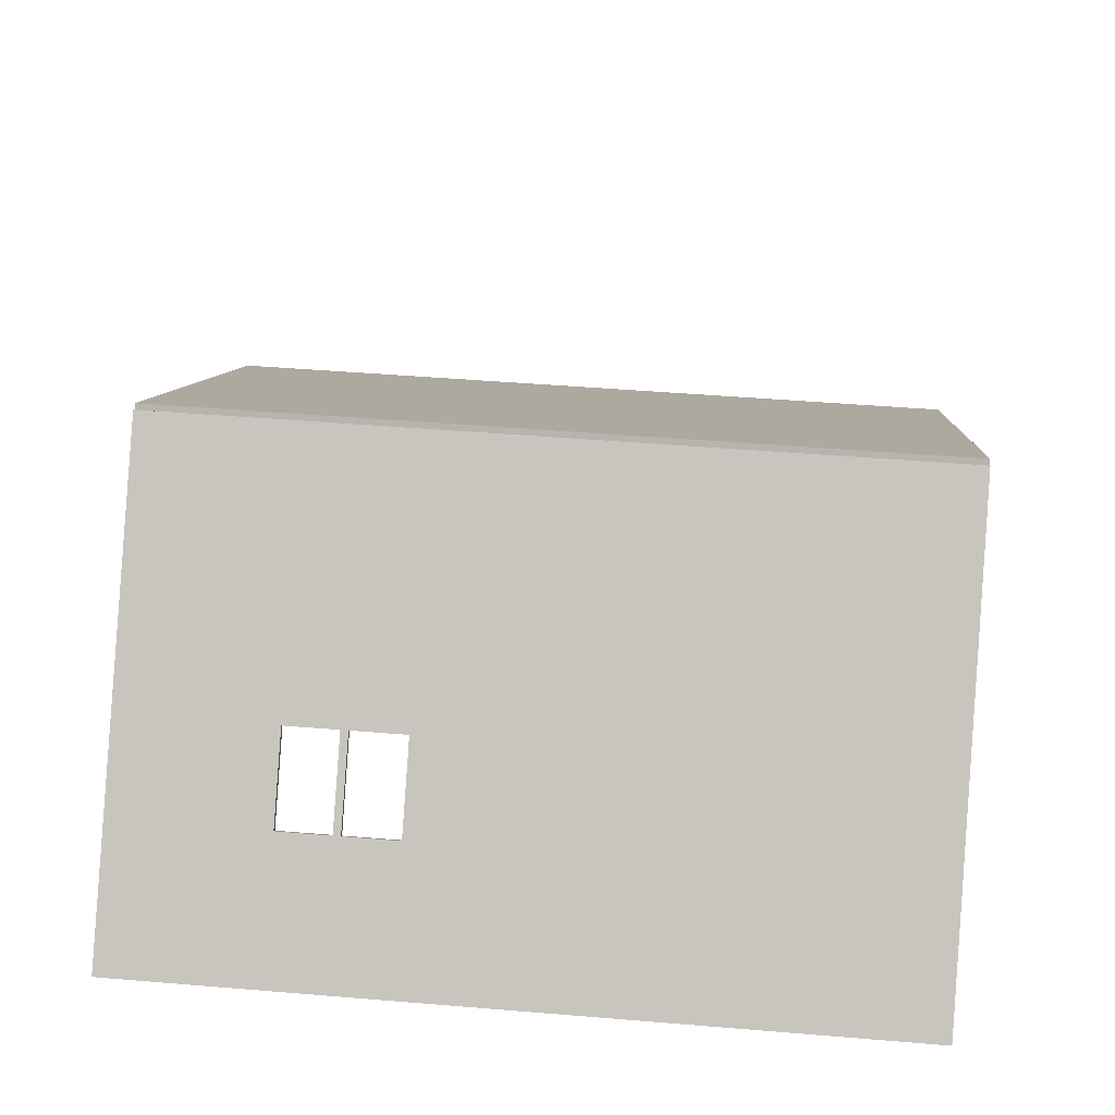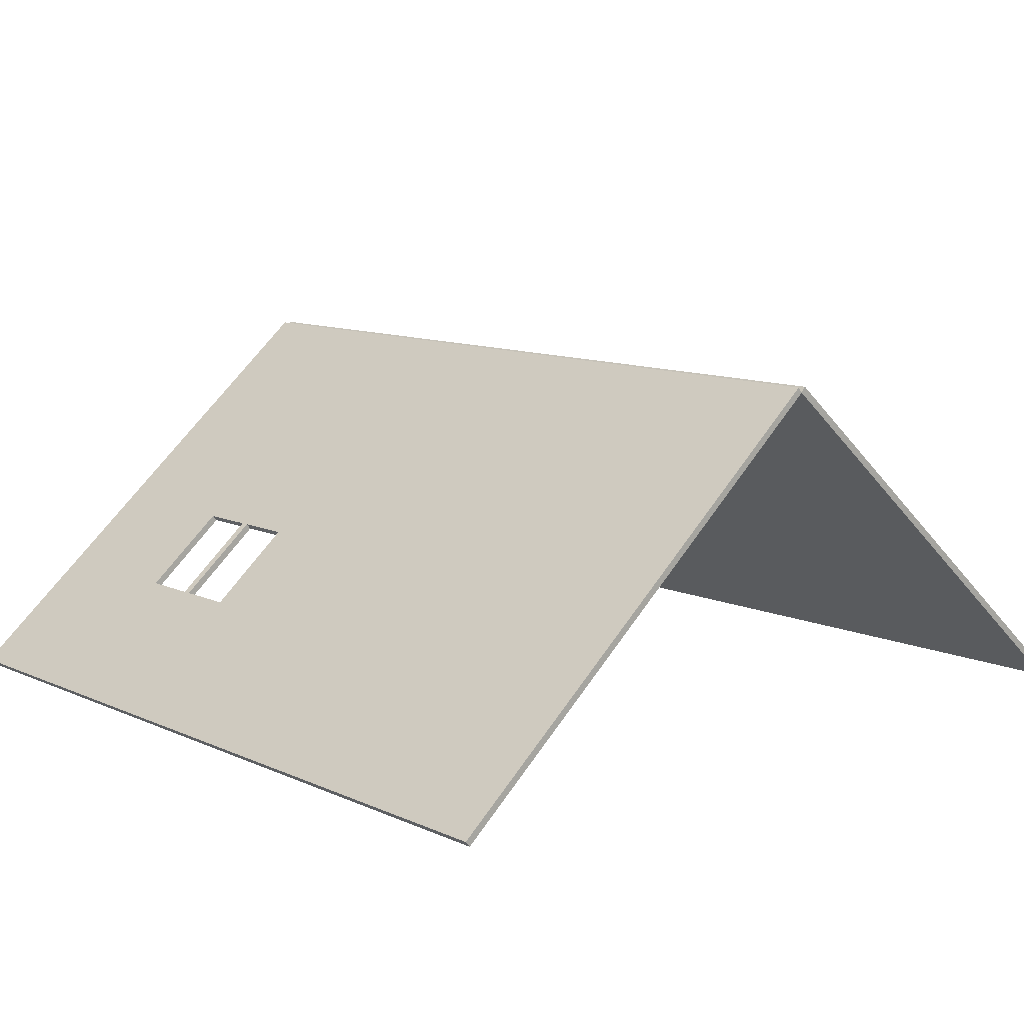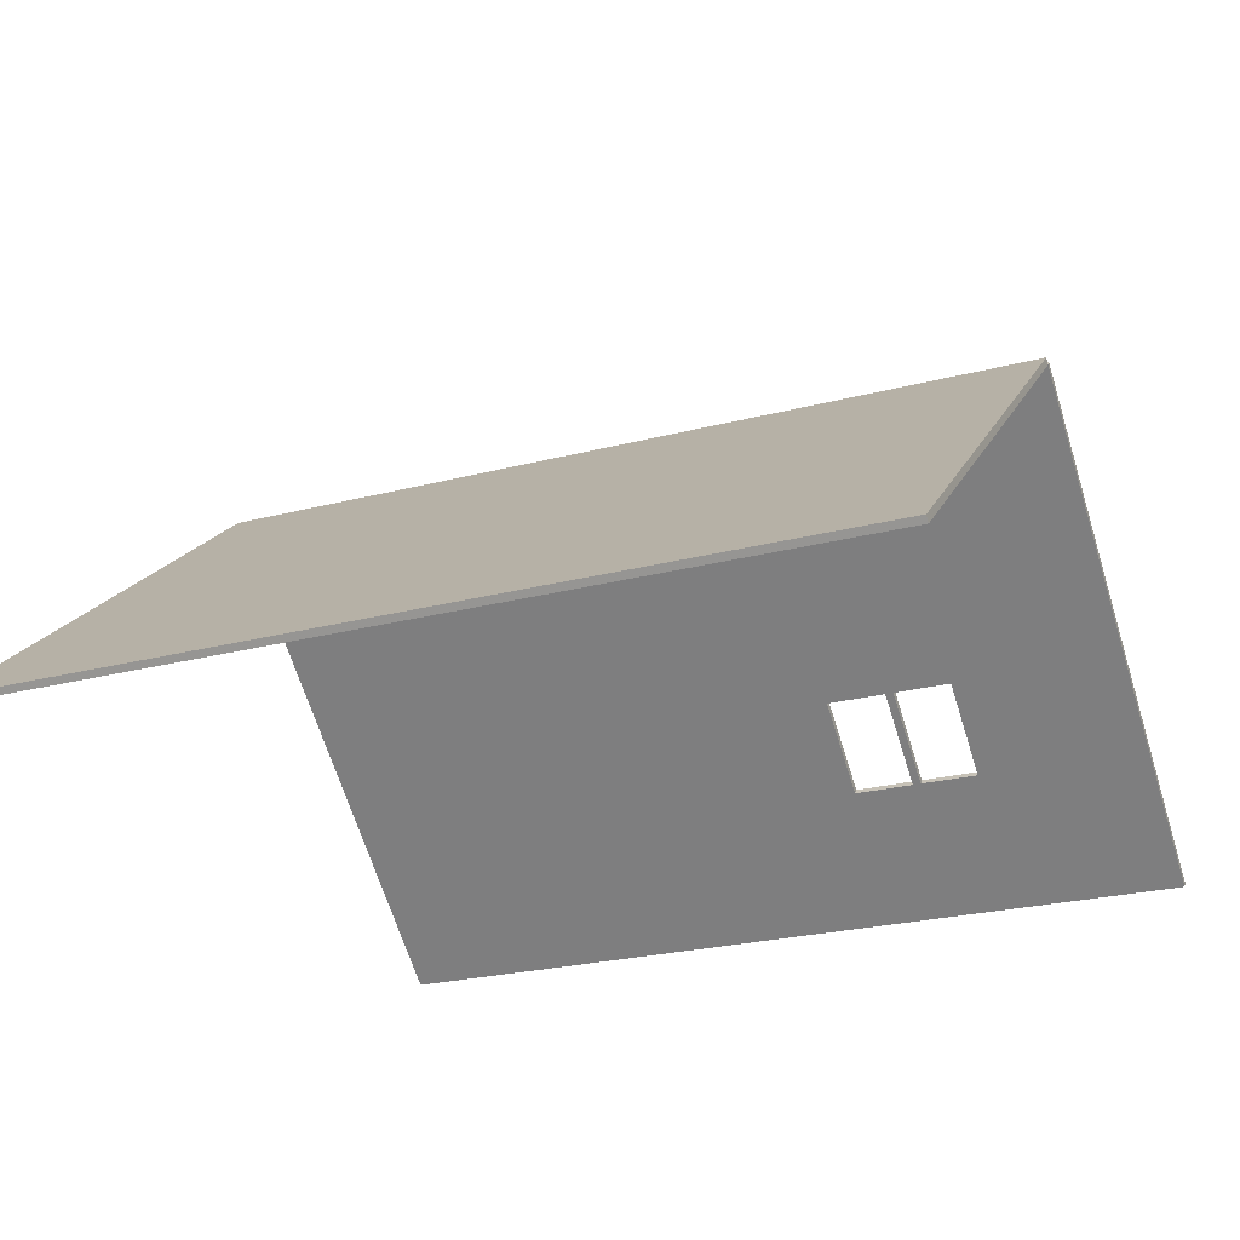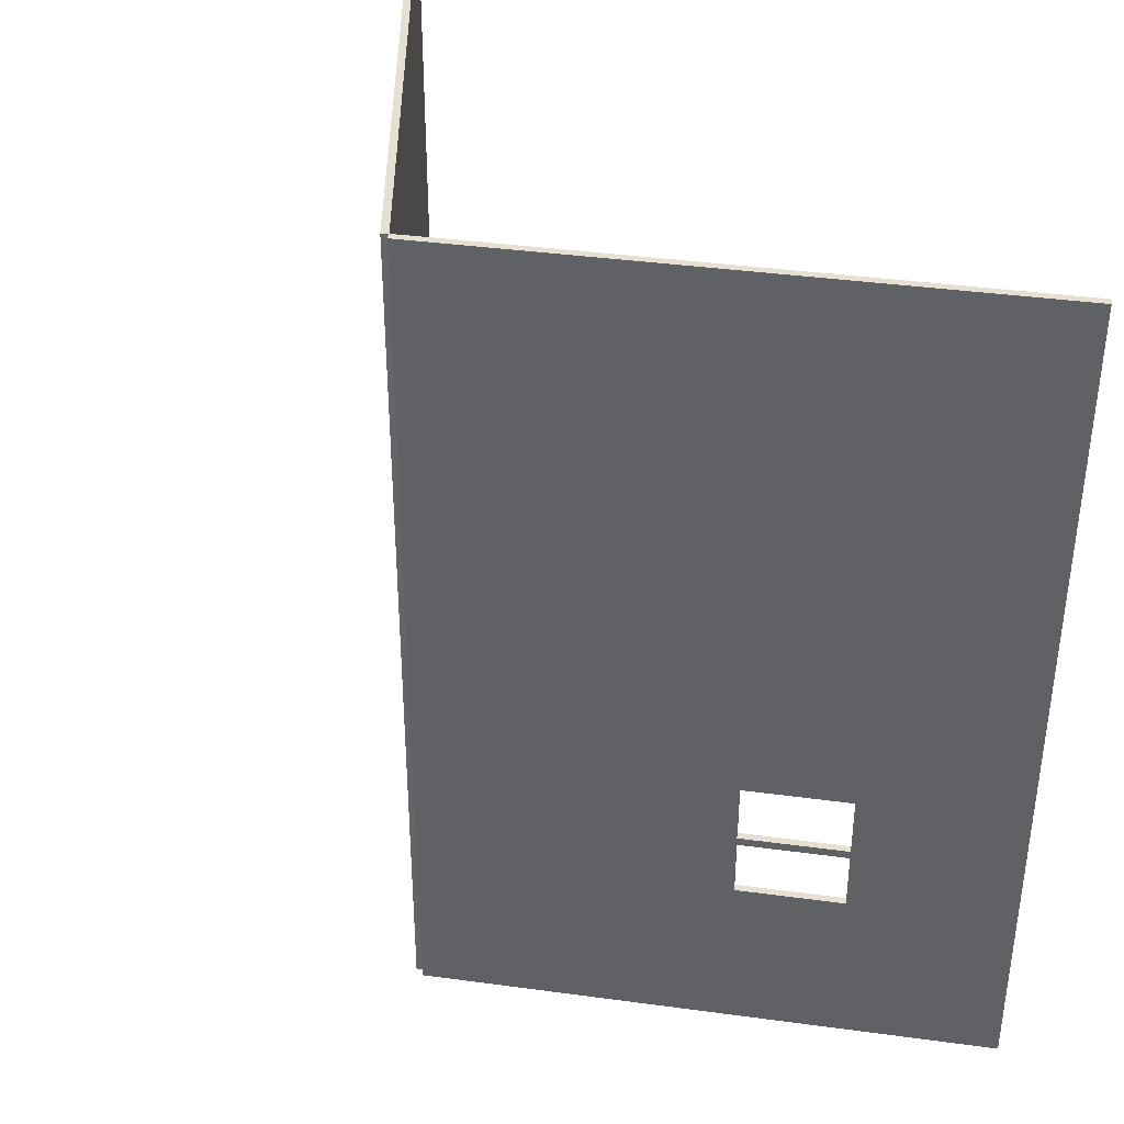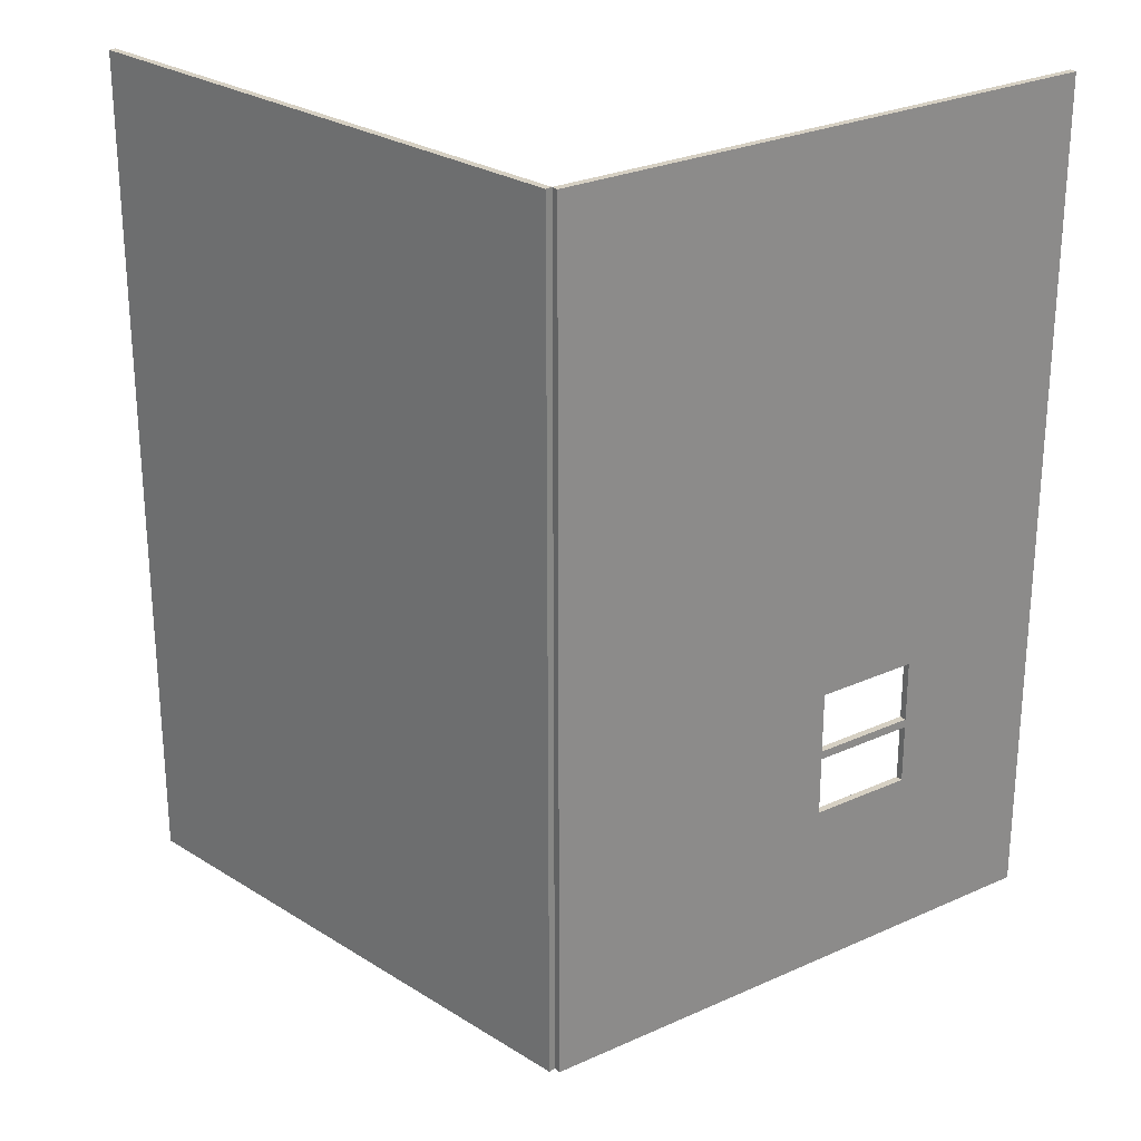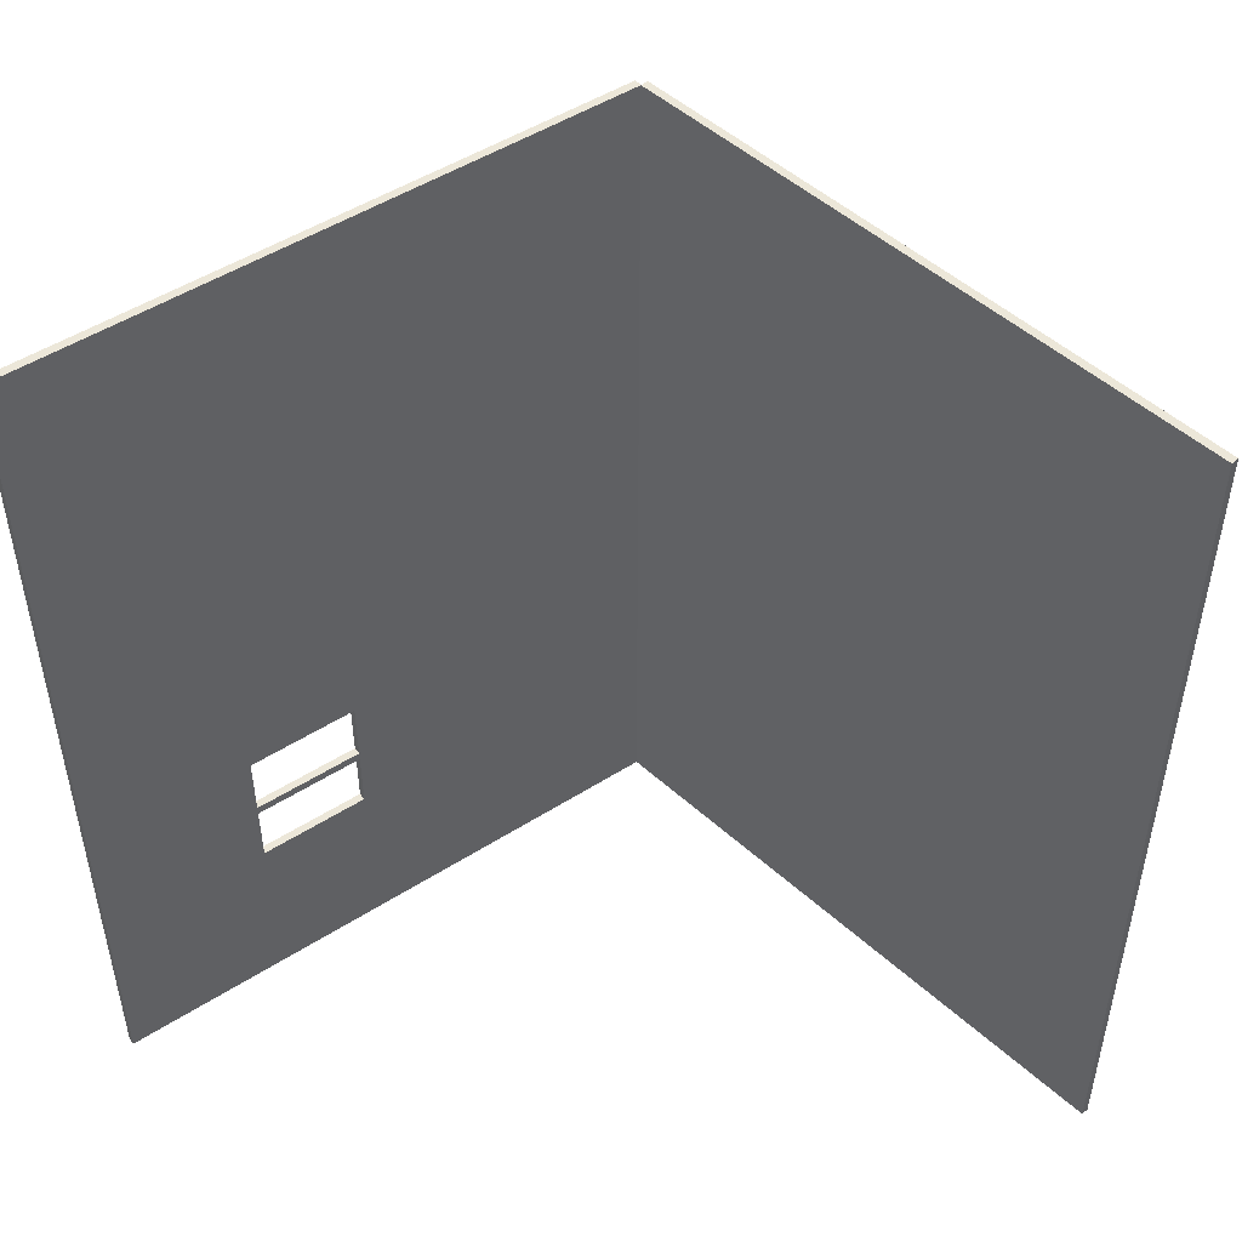
<metadata>
{"format":"obj","ext":"obj","renderer":"f3d","projection":"perspective","resolution":1024,"background":"white","views":[{"elev":48.7,"azim":-84.8,"up":"+Y"},{"elev":10.8,"azim":-42.0,"up":"+Y"},{"elev":-24.8,"azim":113.1,"up":"+Y"},{"elev":38.5,"azim":-130.2,"up":"+Z"},{"elev":26.5,"azim":-175.4,"up":"+Z"},{"elev":49.6,"azim":4.9,"up":"+Z"}]}
</metadata>
<code>
o roof_support
v 5.417 3.031 5.311
v 5.417 3.031 -5.878
v -0.2807 7.829 -5.878
v -0.2807 7.829 5.311
v 5.478 3.103 -5.878
v 5.478 3.103 5.311
v -0.2201 7.901 -5.878
v -0.2201 7.901 5.311
v -5.979 3.031 5.311
v -5.979 3.031 -5.878
v -0.2807 7.829 -5.878
v -0.2807 7.829 5.311
v -6.039 3.103 -5.878
v -6.039 3.103 5.311
v -0.3414 7.901 -5.878
v -0.3414 7.901 5.311
v -5.979 3.031 -3.621
v -0.2807 7.829 -3.621
v -0.3414 7.901 -3.621
v -6.039 3.103 -3.621
v -5.979 3.031 -1.935
v -6.039 3.103 -1.935
v -0.2807 7.829 -1.935
v -0.3414 7.901 -1.935
v -3.335 5.258 -5.878
v -3.335 5.258 5.311
v -3.395 5.33 -5.878
v -3.395 5.33 5.311
v -3.335 5.258 -3.621
v -3.395 5.33 -3.621
v -3.335 5.258 -1.935
v -3.395 5.33 -1.935
v -4.39 4.369 5.311
v -4.451 4.441 5.311
v -4.39 4.369 -3.621
v -4.39 4.369 -1.935
v -4.39 4.369 -5.878
v -4.451 4.441 -5.878
v -4.451 4.441 -3.621
v -4.451 4.441 -1.935
v -5.979 3.031 -2.844
v -6.039 3.103 -2.844
v -0.2807 7.829 -2.844
v -0.3414 7.901 -2.844
v -3.335 5.258 -2.844
v -3.395 5.33 -2.844
v -4.39 4.369 -2.844
v -4.451 4.441 -2.844
v -3.395 5.33 -2.734
v -4.451 4.441 -2.734
v -5.979 3.031 -2.734
v -6.039 3.103 -2.734
v -0.2807 7.829 -2.734
v -0.3414 7.901 -2.734
v -3.335 5.258 -2.734
v -4.39 4.369 -2.734
f 4 2 1
f 5 8 6
f 2 7 5
f 1 8 4
f 2 6 1
f 4 7 3
f 25 18 29
f 19 27 30
f 27 11 25
f 34 9 33
f 20 10 17
f 24 12 23
f 29 43 45
f 44 30 46
f 42 17 41
f 15 18 11
f 54 23 53
f 31 12 26
f 16 32 28
f 14 21 9
f 37 29 35
f 30 38 39
f 38 25 37
f 16 26 12
f 29 39 35
f 35 48 47
f 36 26 33
f 28 40 34
f 26 34 33
f 10 35 17
f 39 13 20
f 10 38 37
f 17 47 41
f 48 20 42
f 21 33 9
f 34 22 14
f 45 53 55
f 54 46 49
f 52 41 51
f 19 43 18
f 47 55 56
f 49 48 50
f 41 56 51
f 50 42 52
f 44 53 43
f 55 23 31
f 24 49 32
f 22 51 21
f 45 48 46
f 50 55 49
f 51 36 21
f 40 52 22
f 30 45 46
f 31 49 55
f 32 36 40
f 40 56 50
f 4 3 2
f 5 7 8
f 2 3 7
f 1 6 8
f 2 5 6
f 4 8 7
f 25 11 18
f 19 15 27
f 27 15 11
f 34 14 9
f 20 13 10
f 24 16 12
f 29 18 43
f 44 19 30
f 42 20 17
f 15 19 18
f 54 24 23
f 31 23 12
f 16 24 32
f 14 22 21
f 37 25 29
f 30 27 38
f 38 27 25
f 16 28 26
f 29 30 39
f 35 39 48
f 36 31 26
f 28 32 40
f 26 28 34
f 10 37 35
f 39 38 13
f 10 13 38
f 17 35 47
f 48 39 20
f 21 36 33
f 34 40 22
f 45 43 53
f 54 44 46
f 52 42 41
f 19 44 43
f 47 45 55
f 49 46 48
f 41 47 56
f 50 48 42
f 44 54 53
f 55 53 23
f 24 54 49
f 22 52 51
f 45 47 48
f 50 56 55
f 51 56 36
f 40 50 52
f 30 29 45
f 31 32 49
f 32 31 36
f 40 36 56

</code>
